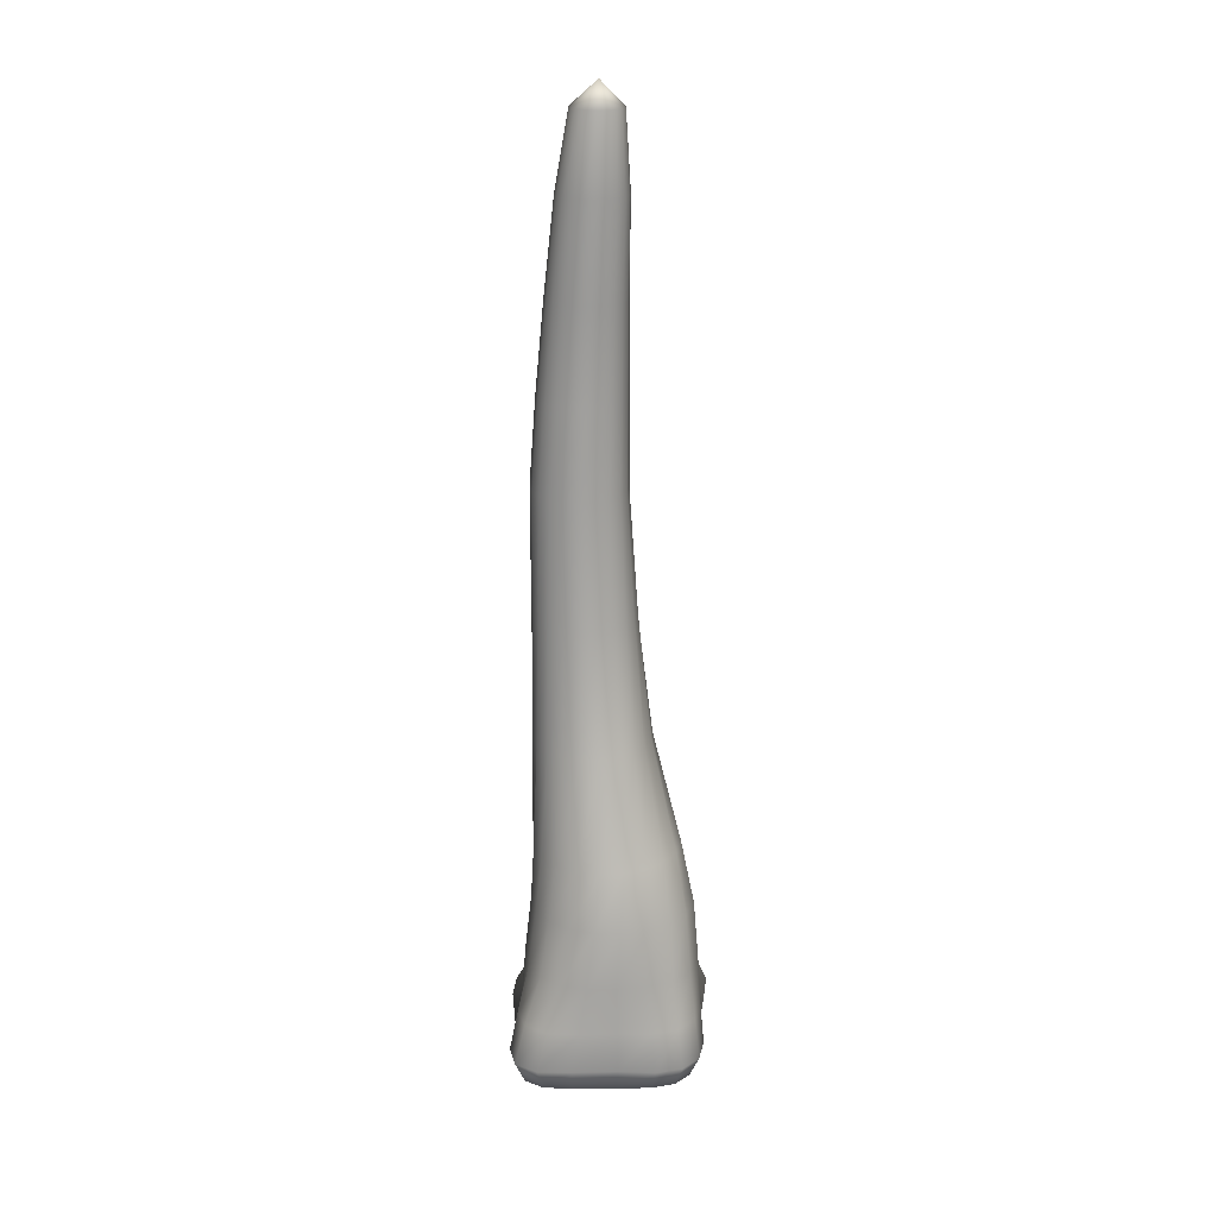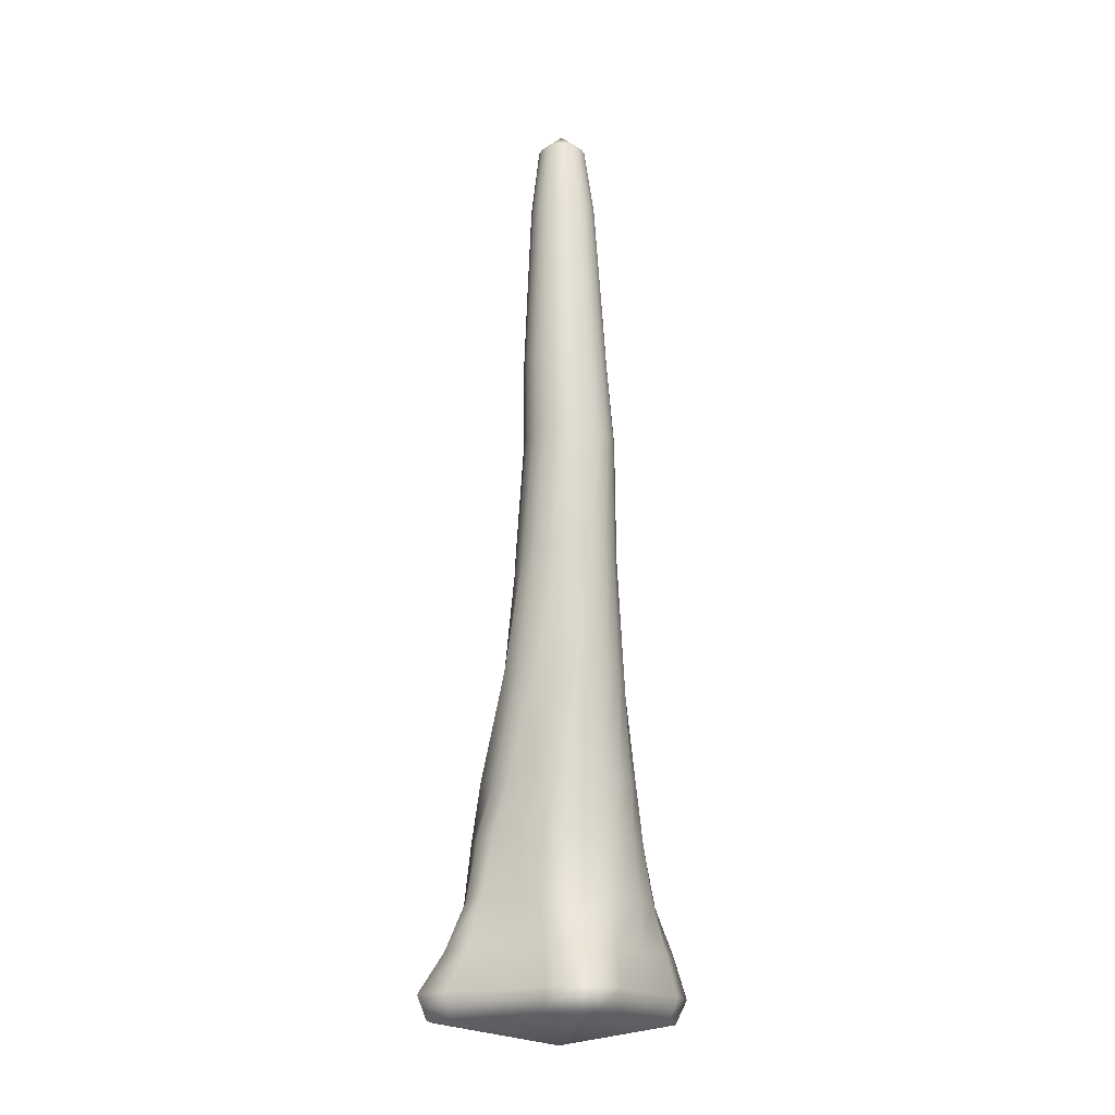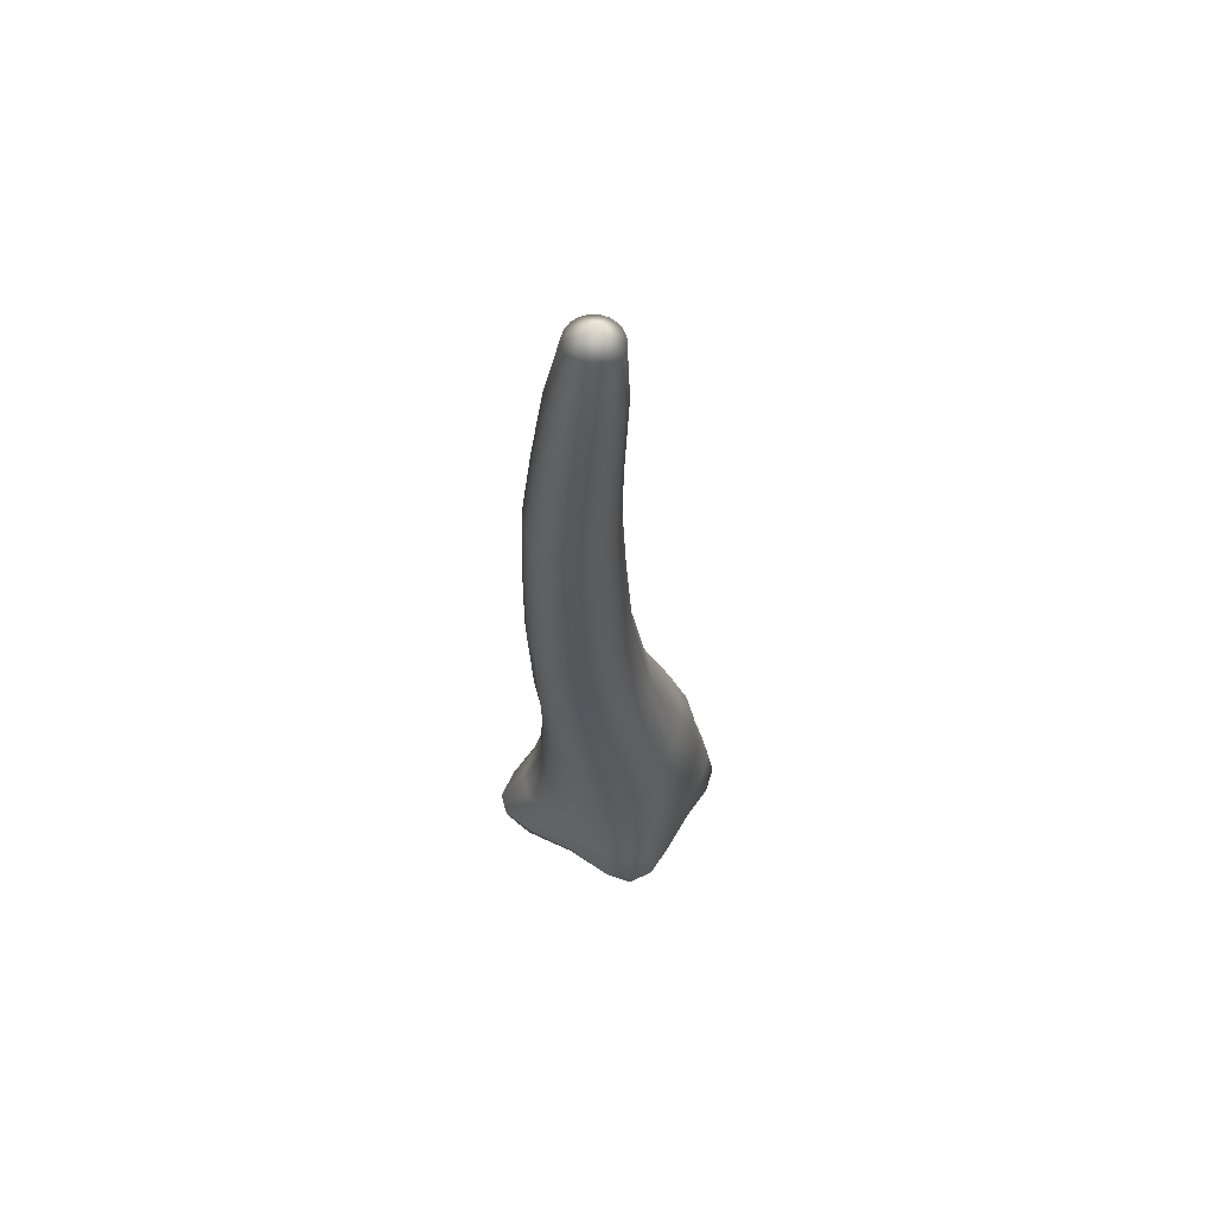
<metadata>
{"format":"obj","ext":"obj","renderer":"f3d","projection":"perspective","resolution":1024,"background":"white","views":[{"elev":20.7,"azim":1.6,"up":"+Y"},{"elev":-18.6,"azim":-144.1,"up":"+Y"},{"elev":64.2,"azim":-55.9,"up":"+Y"}]}
</metadata>
<code>
g treeTrunk01
v -1.395 -0.01085 0.03172
v -1.465 0.3227 0.07332
v -1.493 0.3227 0.7647
v -1.376 0.8898 0.6837
v -1.353 0.8898 0.124
v -1.218 1.584 0.5947
v -1.35 0.8898 -0.4864
v -1.297 1.584 0.1602
v -1.557 0.3227 -0.7105
v -1.251 1.584 -0.2763
v -1.204 2.413 0.1668
v -1.195 2.413 -0.2171
v -1.158 3.219 0.1989
v -1.531 0.3227 -1.151
v -1.271 0.8898 -0.8686
v -1.09 1.584 -0.6271
v -1.471 -0.01085 -1.117
v -1.513 -0.01085 -0.7129
v -0.05448 -0.2928 0.005619
v -1.283 -0.01084 -1.326
v -0.05448 -0.2928 0.005619
v -1.335 0.3227 -1.371
v -0.8187 -0.01085 -1.399
v -1.056 0.8898 -1.111
v -1.077 2.413 -0.5621
v -1.184 3.219 -0.13
v -0.8886 0.3227 -1.433
v -0.8501 1.584 -0.9058
v -1.107 3.219 -0.4528
v -1.178 4.71 -0.1174
v 0.01572 -0.01085 -1.328
v -0.05448 -0.2928 0.005619
v 0.6433 -0.01084 -1.5
v 1.047 -0.01085 -1.479
v -0.7092 0.8898 -1.225
v -0.05933 0.3227 -1.39
v -0.8547 2.413 -0.8458
v -1.176 4.71 -0.3844
v -1.159 6.435 -0.1867
v 0.6423 0.3227 -1.599
v -0.1103 0.8898 -1.165
v -0.5377 1.584 -1.12
v -0.9364 3.219 -0.7368
v -0.5503 2.413 -1.041
v -0.1311 1.584 -1.045
v 0.444 0.8898 -1.397
v 1.122 0.3227 -1.592
v -1.09 4.71 -0.6404
v -1.183 6.435 -0.414
v -0.6821 3.219 -0.9506
v -0.1637 2.413 -1.048
v 1.212 -0.01085 -1.189
v -0.05448 -0.2928 0.005619
v 1.293 0.3227 -1.238
v 0.8731 0.8898 -1.338
v 1.081 0.8898 -1.017
v 0.2934 1.584 -1.283
v 0.6464 1.584 -1.164
v 0.2018 2.413 -1.167
v -0.3511 3.219 -0.991
v -0.9268 4.71 -0.8498
v -1.135 6.435 -0.6379
v -1.182 8.239 -0.3481
v -1.16 8.239 -0.5534
v -1.096 9.446 -0.3682
v -1.022 6.435 -0.8363
v -0.6798 4.71 -0.9305
v -0.04525 3.219 -1.118
v 0.5472 2.413 -1.072
v -1.08 9.446 -0.5602
v -0.9685 10.76 -0.3068
v -1.075 8.239 -0.7418
v -0.8526 6.435 -0.9899
v -0.4534 4.71 -1.096
v -0.9574 10.76 -0.4789
v -0.8191 12.1 -0.2227
v -1.006 9.446 -0.7379
v -0.9363 8.239 -0.8947
v -0.812 12.1 -0.374
v -0.6258 13.18 -0.166
v -0.8936 10.76 -0.6392
v -0.6223 13.19 -0.2773
v -0.2525 13.52 -0.1906
v -0.7585 12.1 -0.5158
v -0.8808 9.446 -0.8841
v -0.6447 6.435 -1.084
v -0.5846 13.19 -0.382
v -0.2525 13.52 -0.1906
v -0.7834 10.76 -0.772
v -0.7572 8.239 -0.9973
v -0.6638 12.1 -0.634
v -0.7165 9.447 -0.9844
v -0.5163 13.19 -0.47
v -0.2525 13.52 -0.1906
v -0.6376 10.76 -0.8642
v -0.5371 12.11 -0.7173
v -0.4243 13.19 -0.5327
v -0.2525 13.52 -0.1906
v -0.4193 6.435 -1.108
v -0.5551 8.239 -1.039
v -0.5294 9.447 -1.029
v -0.4703 10.76 -0.9068
v -0.391 12.11 -0.7573
v -0.1865 4.71 -1.118
v -0.3174 13.19 -0.5639
v -0.2525 13.52 -0.1906
v -0.2062 13.19 -0.5606
v -0.2396 12.11 -0.7502
v -0.2981 10.76 -0.8957
v -0.3376 9.447 -1.014
v 0.2766 3.219 -1.062
v -0.35 8.239 -1.017
v -0.1977 6.435 -1.062
v 0.09296 4.71 -1.088
v 0.599 3.219 -0.9482
v 0.829 2.413 -0.845
v 0.9036 1.584 -0.8925
v 1.113 0.8898 -0.527
v 1.246 0.3227 -0.6409
v 1.062 1.584 -0.4994
v 0.9848 2.413 -0.4974
v 1.123 0.8898 -0.0005666
v 0.7512 3.219 -0.6378
v 1.174 0.3227 0.01457
v 0.2626 4.71 -0.8742
v 0.7813 3.219 -0.2992
v 0.9817 2.413 -0.1058
v -0.001863 6.435 -0.9481
v 0.3697 4.71 -0.6241
v -0.1619 8.239 -0.9324
v 0.1492 6.435 -0.7787
v -0.16 9.447 -0.9396
v -0.009166 8.239 -0.7936
v -0.1378 10.76 -0.8319
v -0.01395 9.447 -0.8143
v -0.09778 12.11 -0.6967
v -0.005014 10.77 -0.7217
v -0.1015 13.18 -0.5231
v -0.2525 13.52 -0.1906
v 0.02054 12.11 -0.602
v -0.0135 13.18 -0.455
v -0.2525 13.52 -0.1906
v 0.2406 6.435 -0.5702
v 0.09322 8.239 -0.6143
v 0.469 4.71 -0.3885
v 0.8823 3.219 0.01106
v 1.066 2.413 0.2509
v 1.136 1.584 0.3771
v 1.041 1.584 -0.01675
v 1.18 0.8898 0.459
v 1.232 0.3227 0.5171
v 1.099 -0.01204 0.5004
v 1.079 -0.02842 0.03439
v 0.4579 4.71 -0.1235
v 0.2636 6.435 -0.3429
v 0.1352 8.239 -0.4121
v 0.08623 9.447 -0.6499
v 0.1307 9.447 -0.4626
v 0.08722 10.77 -0.5759
v 0.1299 10.77 -0.4087
v 0.1038 12.11 -0.4754
v 0.1439 12.11 -0.3292
v 0.04908 13.18 -0.363
v -0.2525 13.52 -0.1906
v 0.08012 13.18 -0.2561
v -0.2525 13.52 -0.1906
v 1.174 0.3227 0.01457
v 1.113 0.8898 -0.527
v 1.246 0.3227 -0.6409
v 1.079 -0.02842 0.03439
v 1.176 -0.01085 -0.6304
v -0.05448 -0.2928 0.005619
v 1.212 -0.01085 -1.189
v 1.293 0.3227 -1.238
v 1.081 0.8898 -1.017
v -0.05448 -0.2928 0.005619
v 1.099 -0.01204 0.5004
v -0.05448 -0.2928 0.005619
v 1.029 -0.01085 0.8388
v 1.232 0.3227 0.5171
v 0.824 -0.01085 1.063
v 1.164 0.3227 0.9263
v 1.18 0.8898 0.459
v 1.1 0.8898 0.8538
v 1.136 1.584 0.3771
v 0.9304 0.3227 1.195
v 1.021 1.584 0.7306
v 1.066 2.413 0.2509
v 0.5028 -0.01085 1.167
v -0.05448 -0.2928 0.005619
v 0.8577 0.8898 1.115
v 0.9572 2.413 0.5978
v 0.8823 3.219 0.01106
v -0.001678 -0.02025 1.186
v -0.5909 -0.01085 1.222
v 0.5651 0.3227 1.306
v 0.7696 1.584 0.9918
v 0.8142 3.219 0.3337
v 0.469 4.71 -0.3885
v 0.04189 0.3227 1.289
v 0.4889 0.8898 1.232
v 0.7326 2.413 0.8749
v 0.4579 4.71 -0.1235
v 0.2406 6.435 -0.5702
v 0.4199 1.584 1.147
v 0.03461 0.8898 1.231
v -0.5993 0.3227 1.332
v 0.6461 3.219 0.6199
v 0.4233 2.413 1.064
v 0.01599 1.584 1.224
v 0.3606 4.71 0.1302
v 0.2636 6.435 -0.3429
v 0.4018 3.219 0.8387
v 0.2159 6.435 -0.1191
v 0.1352 8.239 -0.4121
v -1.006 -0.01085 1.205
v -0.05448 -0.2928 0.005619
v -1.268 -0.01085 1.042
v -0.499 0.8898 1.271
v -1.08 0.3227 1.334
v 0.07175 2.413 1.161
v 0.2183 4.71 0.3505
v -0.3881 1.584 1.241
v -0.9498 0.8898 1.253
v -1.393 0.3227 1.144
v 0.1025 3.219 0.9691
v -0.2916 2.413 1.162
v -0.7512 1.584 1.149
v -1.371 -0.01085 0.7118
v -0.05448 -0.2928 0.005619
v -1.256 0.8898 1.052
v -1.493 0.3227 0.7647
v -1.395 -0.01085 0.03172
v -0.05448 -0.2928 0.005619
v -1.376 0.8898 0.6837
v -1.038 1.584 0.9291
v -1.218 1.584 0.5947
v -0.6347 2.413 1.059
v -0.9176 2.413 0.8465
v -0.2215 3.219 0.9985
v -0.5375 3.219 0.9249
v 0.01727 4.71 0.5089
v -0.2267 4.71 0.5923
v 0.1023 6.435 0.07932
v -0.06622 6.435 0.2329
v 0.1127 8.239 -0.2068
v 0.1307 9.447 -0.4626
v 0.028 8.239 -0.01848
v 0.1152 9.447 -0.2707
v 0.1299 10.77 -0.4087
v 0.1188 10.76 -0.2365
v 0.1439 12.11 -0.3292
v 0.04126 9.447 -0.09299
v -0.1107 8.239 0.1345
v -0.2731 6.435 0.3267
v 0.1368 12.11 -0.1779
v 0.08012 13.18 -0.2561
v 0.05498 10.76 -0.07623
v -0.08403 9.447 0.0532
v 0.07659 13.18 -0.1448
v -0.2525 13.52 -0.1906
v 0.08329 12.11 -0.03617
v -0.4872 4.71 0.5925
v -0.2898 8.239 0.237
v -0.05522 10.76 0.05653
v 0.03882 13.17 -0.03997
v -0.2525 13.52 -0.1906
v -0.01142 12.11 0.08211
v -0.2483 9.447 0.1535
v -0.4982 6.435 0.3513
v -0.8159 3.219 0.7556
v -0.02946 13.17 0.0481
v -0.2525 13.52 -0.1906
v -0.2011 10.76 0.1487
v -0.4919 8.239 0.2792
v -0.7347 4.71 0.5101
v -1.113 2.413 0.5393
v -0.138 12.11 0.1653
v -0.4355 9.446 0.1981
v -0.7196 6.435 0.3047
v -1.031 3.219 0.5054
v -1.297 1.584 0.1602
v -1.353 0.8898 0.124
v -1.204 2.413 0.1668
v -1.158 3.219 0.1989
v -0.9456 4.71 0.3531
v -0.697 8.239 0.2568
v -0.9155 6.435 0.1911
v -1.099 4.71 0.1366
v -1.184 3.219 -0.13
v -1.195 2.413 -0.2171
v -1.178 4.71 -0.1174
v -1.067 6.435 0.02179
v -1.159 6.435 -0.1867
v -0.8851 8.239 0.1721
v -0.6273 9.446 0.1827
v -1.038 8.239 0.03331
v -0.3683 10.76 0.1914
v -0.8049 9.446 0.1087
v -0.5405 10.76 0.1802
v -0.2842 12.1 0.2054
v -0.1216 13.17 0.1108
v -0.2525 13.52 -0.1906
v -0.2285 13.18 0.1419
v -0.2525 13.52 -0.1906
v -0.4356 12.1 0.1983
v -0.7008 10.76 0.1165
v -0.9509 9.446 -0.01661
v -0.3398 13.18 0.1385
v -0.2525 13.52 -0.1906
v -0.4445 13.18 0.1009
v -0.5774 12.1 0.1448
v -0.8336 10.76 0.006262
v -1.14 8.239 -0.146
v -0.6958 12.1 0.05007
v -1.051 9.446 -0.181
v -1.183 6.435 -0.414
v -1.176 4.71 -0.3844
v -1.182 8.239 -0.3481
v -1.096 9.446 -0.3682
v -0.9259 10.76 -0.1396
v -0.9685 10.76 -0.3068
v -0.779 12.1 -0.07655
v -0.8191 12.1 -0.2227
v -0.5323 13.18 0.03279
v -0.2525 13.52 -0.1906
v -0.5948 13.18 -0.0592
v -0.2525 13.52 -0.1906
v -0.6258 13.18 -0.166
v -0.2525 13.52 -0.1906
v 1.123 0.8898 -0.0005666
v 1.041 1.584 -0.01675
v 1.062 1.584 -0.4994
v 0.9848 2.413 -0.4974
v 0.9817 2.413 -0.1058
v 0.7512 3.219 -0.6378
v -0.05448 -0.2928 0.005619
v -1.513 -0.01085 -0.7129
v -1.465 0.3227 0.07332
v -1.557 0.3227 -0.7105
g treeTrunk01_0
f 3 2 1
f 3 4 2
f 4 5 2
f 4 6 5
f 5 8 7
f 5 7 9
f 8 10 7
f 8 11 10
f 11 12 10
f 11 13 12
f 9 7 14
f 7 10 15
f 7 15 14
f 10 12 16
f 10 16 15
f 9 14 17
f 18 9 17
f 17 19 18
f 17 14 20
f 20 21 17
f 14 15 22
f 14 22 20
f 23 21 20
f 20 22 23
f 15 24 22
f 15 16 24
f 12 25 16
f 12 26 25
f 22 27 23
f 22 24 27
f 16 28 24
f 16 25 28
f 26 29 25
f 26 30 29
f 23 27 31
f 31 32 23
f 33 21 31
f 34 32 33
f 24 35 27
f 24 28 35
f 27 36 31
f 31 36 33
f 27 35 36
f 25 37 28
f 25 29 37
f 30 38 29
f 30 39 38
f 36 40 33
f 33 40 34
f 35 41 36
f 36 41 40
f 28 42 35
f 28 37 42
f 35 42 41
f 29 43 37
f 29 38 43
f 37 44 42
f 37 43 44
f 42 45 41
f 42 44 45
f 41 46 40
f 41 45 46
f 40 47 34
f 40 46 47
f 38 48 43
f 38 49 48
f 43 50 44
f 43 48 50
f 44 51 45
f 44 50 51
f 34 47 52
f 52 53 34
f 47 54 52
f 47 55 54
f 46 55 47
f 55 56 54
f 45 57 46
f 46 57 55
f 45 51 57
f 57 58 55
f 55 58 56
f 51 59 57
f 57 59 58
f 50 60 51
f 51 60 59
f 50 61 60
f 48 61 50
f 48 62 61
f 49 62 48
f 49 63 62
f 63 64 62
f 63 65 64
f 62 66 61
f 62 64 66
f 61 67 60
f 61 66 67
f 60 68 59
f 60 67 68
f 59 69 58
f 59 68 69
f 65 70 64
f 65 71 70
f 64 72 66
f 64 70 72
f 66 73 67
f 66 72 73
f 67 74 68
f 67 73 74
f 71 75 70
f 71 76 75
f 70 77 72
f 70 75 77
f 72 78 73
f 72 77 78
f 76 79 75
f 76 80 79
f 75 81 77
f 75 79 81
f 80 82 79
f 80 83 82
f 79 82 84
f 79 84 81
f 77 81 85
f 77 85 78
f 73 78 86
f 73 86 74
f 82 87 84
f 82 88 87
f 81 84 89
f 81 89 85
f 78 85 90
f 78 90 86
f 84 87 91
f 84 91 89
f 85 89 92
f 85 92 90
f 87 93 91
f 87 94 93
f 89 91 95
f 89 95 92
f 91 93 96
f 91 96 95
f 93 97 96
f 93 98 97
f 86 90 99
f 90 92 100
f 90 100 99
f 92 95 101
f 92 101 100
f 95 96 102
f 95 102 101
f 96 97 103
f 96 103 102
f 86 99 104
f 74 86 104
f 97 105 103
f 97 106 105
f 105 106 107
f 103 105 108
f 105 107 108
f 102 103 109
f 103 108 109
f 101 102 110
f 102 109 110
f 74 104 111
f 68 74 111
f 68 111 69
f 101 110 112
f 100 101 112
f 100 112 113
f 99 100 113
f 104 99 114
f 99 113 114
f 111 104 115
f 104 114 115
f 69 111 116
f 111 115 116
f 69 116 117
f 58 69 117
f 58 117 56
f 56 117 118
f 56 118 119
f 117 116 120
f 117 120 118
f 116 121 120
f 116 115 121
f 118 120 122
f 115 123 121
f 115 114 123
f 118 122 124
f 114 125 123
f 114 113 125
f 123 125 126
f 123 126 127
f 113 128 125
f 113 112 128
f 125 129 126
f 125 128 129
f 112 130 128
f 112 110 130
f 128 131 129
f 128 130 131
f 110 132 130
f 110 109 132
f 130 133 131
f 130 132 133
f 109 134 132
f 109 108 134
f 132 135 133
f 132 134 135
f 108 136 134
f 108 107 136
f 134 137 135
f 134 136 137
f 107 138 136
f 107 139 138
f 136 138 140
f 136 140 137
f 138 141 140
f 138 142 141
f 131 133 143
f 133 135 144
f 133 144 143
f 131 143 145
f 129 131 145
f 129 145 146
f 126 129 146
f 126 146 147
f 127 126 147
f 127 147 148
f 149 127 148
f 149 148 150
f 122 149 150
f 122 150 151
f 124 122 151
f 124 151 152
f 153 124 152
f 143 155 154
f 143 144 155
f 144 156 155
f 144 157 156
f 135 157 144
f 157 158 156
f 135 137 157
f 157 159 158
f 137 159 157
f 159 160 158
f 137 140 159
f 159 161 160
f 140 161 159
f 161 162 160
f 140 141 161
f 161 163 162
f 141 163 161
f 141 164 163
f 163 165 162
f 163 166 165
f 169 168 167
f 169 167 170
f 171 169 170
f 170 172 171
f 171 172 173
f 173 174 171
f 174 169 171
f 174 175 169
f 177 176 170
f 179 178 177
f 177 180 179
f 181 178 179
f 180 182 179
f 179 182 181
f 180 183 182
f 183 184 182
f 183 185 184
f 182 186 181
f 182 184 186
f 185 187 184
f 185 188 187
f 181 186 189
f 189 190 181
f 184 191 186
f 184 187 191
f 188 192 187
f 188 193 192
f 194 190 189
f 195 190 194
f 186 196 189
f 189 196 194
f 186 191 196
f 187 197 191
f 187 192 197
f 193 198 192
f 193 199 198
f 196 200 194
f 194 200 195
f 191 201 196
f 191 197 201
f 196 201 200
f 192 202 197
f 192 198 202
f 199 203 198
f 199 204 203
f 197 205 201
f 197 202 205
f 201 206 200
f 201 205 206
f 200 207 195
f 200 206 207
f 198 208 202
f 198 203 208
f 202 209 205
f 202 208 209
f 205 210 206
f 205 209 210
f 203 211 208
f 203 212 211
f 208 213 209
f 208 211 213
f 212 214 211
f 212 215 214
f 195 207 216
f 216 217 195
f 218 217 216
f 206 219 207
f 206 210 219
f 207 220 216
f 216 220 218
f 207 219 220
f 209 221 210
f 209 213 221
f 211 222 213
f 211 214 222
f 210 223 219
f 210 221 223
f 219 224 220
f 219 223 224
f 220 225 218
f 220 224 225
f 213 226 221
f 213 222 226
f 221 227 223
f 221 226 227
f 223 228 224
f 223 227 228
f 218 225 229
f 229 230 218
f 224 231 225
f 224 228 231
f 225 232 229
f 225 231 232
f 229 232 233
f 233 234 229
f 231 235 232
f 231 236 235
f 228 236 231
f 236 237 235
f 227 238 228
f 228 238 236
f 236 239 237
f 238 239 236
f 227 240 238
f 226 240 227
f 238 241 239
f 240 241 238
f 226 242 240
f 222 242 226
f 240 243 241
f 242 243 240
f 222 244 242
f 214 244 222
f 242 245 243
f 244 245 242
f 214 246 244
f 215 246 214
f 215 247 246
f 246 248 244
f 244 248 245
f 247 249 246
f 246 249 248
f 247 250 249
f 250 251 249
f 250 252 251
f 249 253 248
f 249 251 253
f 248 254 245
f 248 253 254
f 245 255 243
f 245 254 255
f 252 256 251
f 252 257 256
f 251 258 253
f 251 256 258
f 253 259 254
f 253 258 259
f 257 260 256
f 257 261 260
f 256 262 258
f 256 260 262
f 243 255 263
f 243 263 241
f 254 264 255
f 254 259 264
f 258 265 259
f 258 262 265
f 260 266 262
f 260 267 266
f 262 266 268
f 262 268 265
f 259 265 269
f 259 269 264
f 255 264 270
f 255 270 263
f 241 263 271
f 241 271 239
f 266 272 268
f 266 273 272
f 265 268 274
f 265 274 269
f 264 269 275
f 264 275 270
f 263 270 276
f 263 276 271
f 239 271 277
f 239 277 237
f 268 272 278
f 268 278 274
f 269 274 279
f 269 279 275
f 270 275 280
f 270 280 276
f 271 276 281
f 271 281 277
f 237 277 282
f 237 282 283
f 277 284 282
f 277 281 284
f 281 285 284
f 276 286 281
f 276 280 286
f 281 286 285
f 275 287 280
f 275 279 287
f 280 288 286
f 280 287 288
f 286 289 285
f 286 288 289
f 285 289 290
f 285 290 291
f 289 292 290
f 289 293 292
f 288 293 289
f 293 294 292
f 287 295 288
f 288 295 293
f 279 296 287
f 287 296 295
f 295 297 293
f 293 297 294
f 279 298 296
f 274 298 279
f 274 278 298
f 296 299 295
f 295 299 297
f 298 300 296
f 296 300 299
f 278 301 298
f 298 301 300
f 278 302 301
f 272 302 278
f 272 303 302
f 302 304 301
f 302 305 304
f 301 306 300
f 301 304 306
f 300 307 299
f 300 306 307
f 299 308 297
f 299 307 308
f 304 309 306
f 304 310 309
f 309 310 311
f 306 309 312
f 306 312 307
f 309 311 312
f 307 312 313
f 307 313 308
f 297 308 314
f 297 314 294
f 312 311 315
f 312 315 313
f 308 313 316
f 308 316 314
f 294 314 317
f 294 317 318
f 314 319 317
f 314 316 319
f 316 320 319
f 313 321 316
f 316 321 320
f 313 315 321
f 321 322 320
f 321 323 322
f 315 323 321
f 323 324 322
f 311 325 315
f 315 325 323
f 311 326 325
f 323 327 324
f 325 327 323
f 325 328 327
f 327 329 324
f 327 330 329
f 333 332 331
f 333 334 332
f 334 335 332
f 334 336 335
f 338 337 233
f 233 339 338
f 339 340 338
f 339 283 340

</code>
